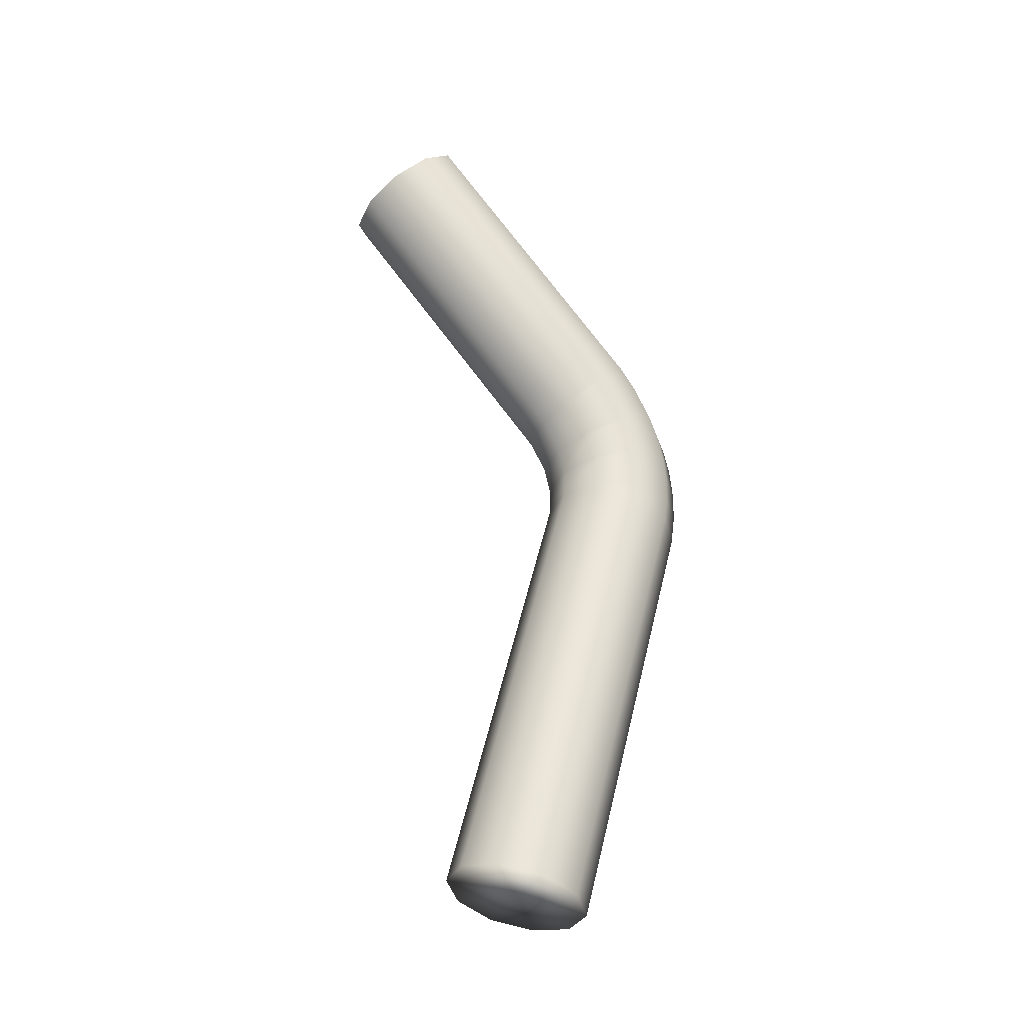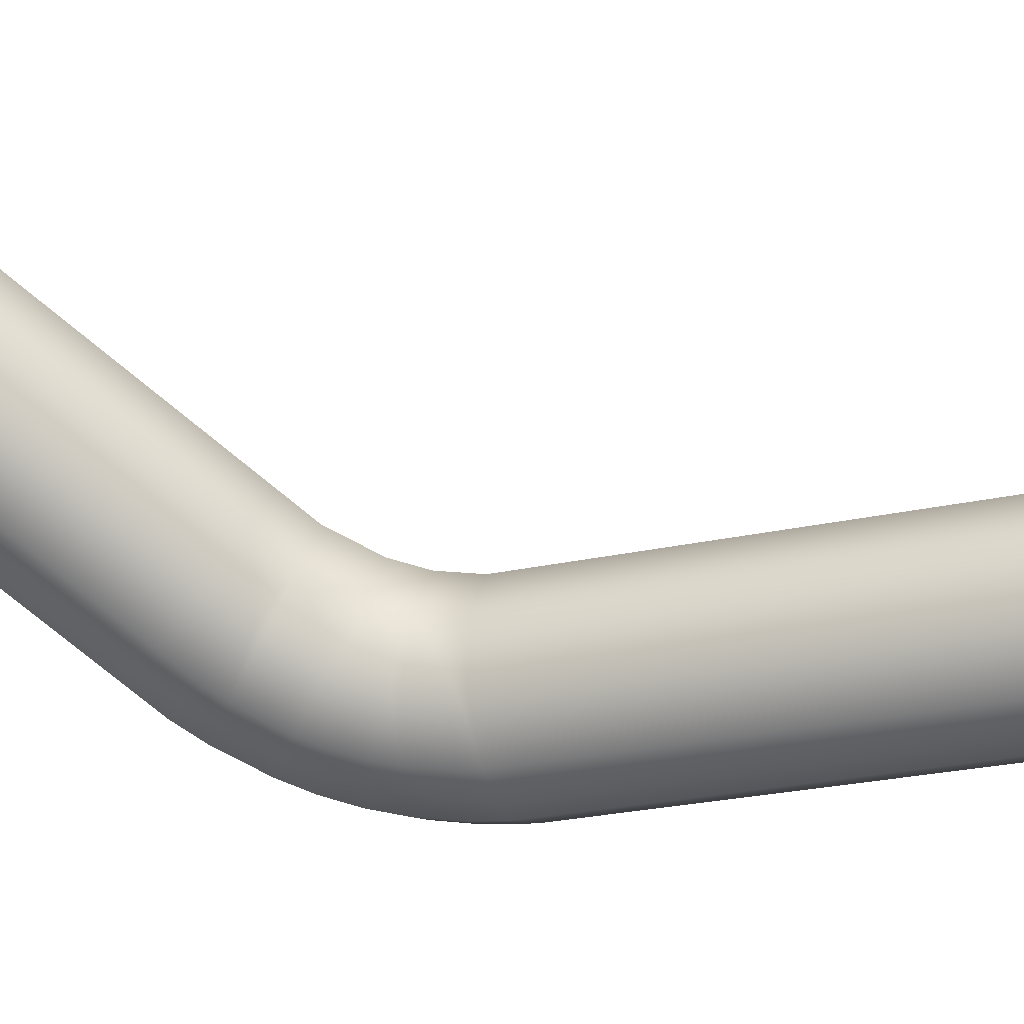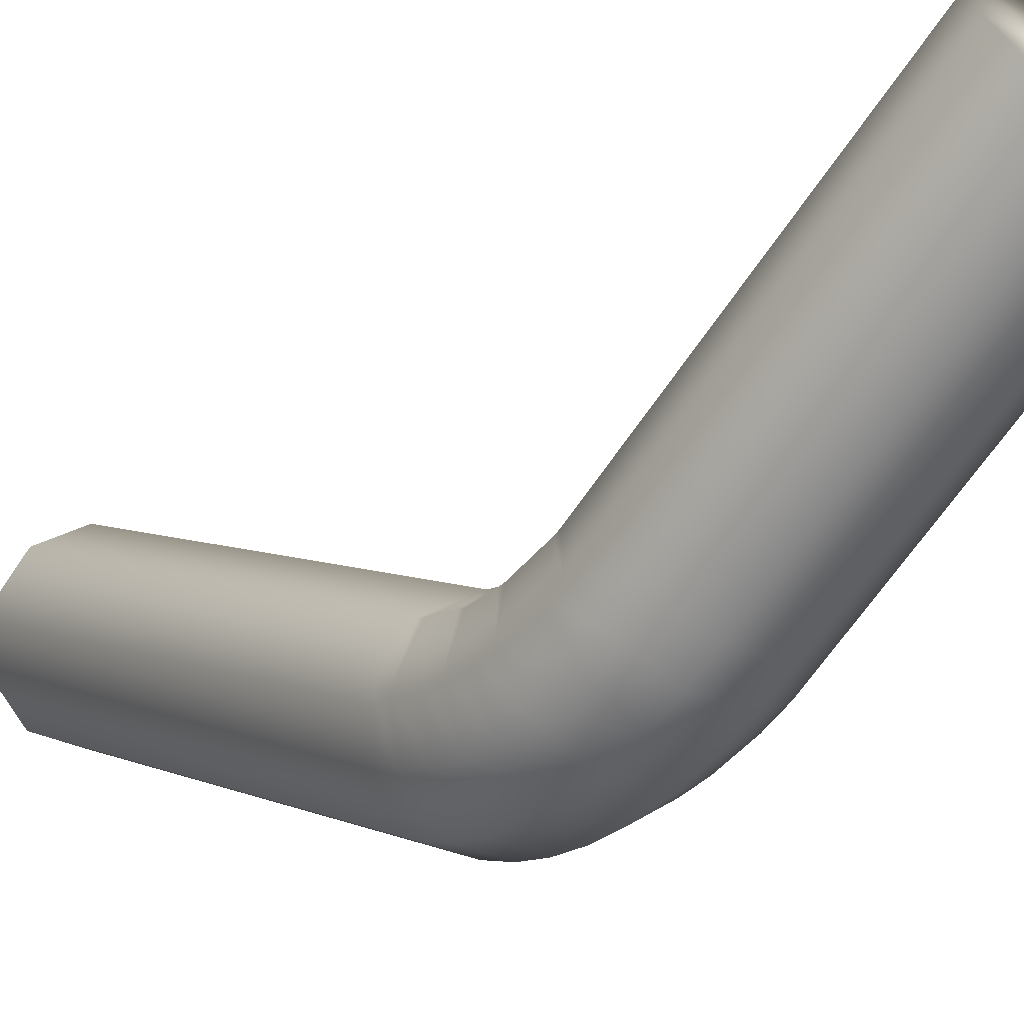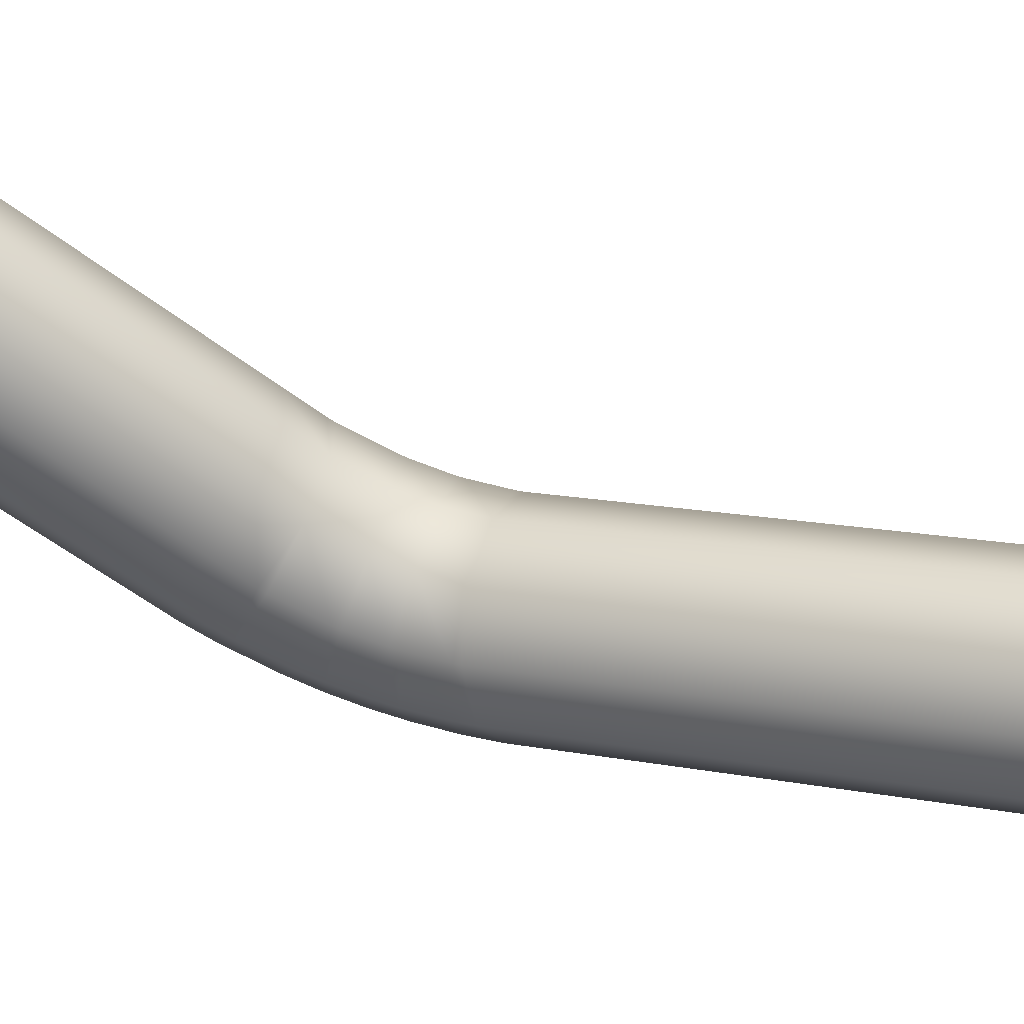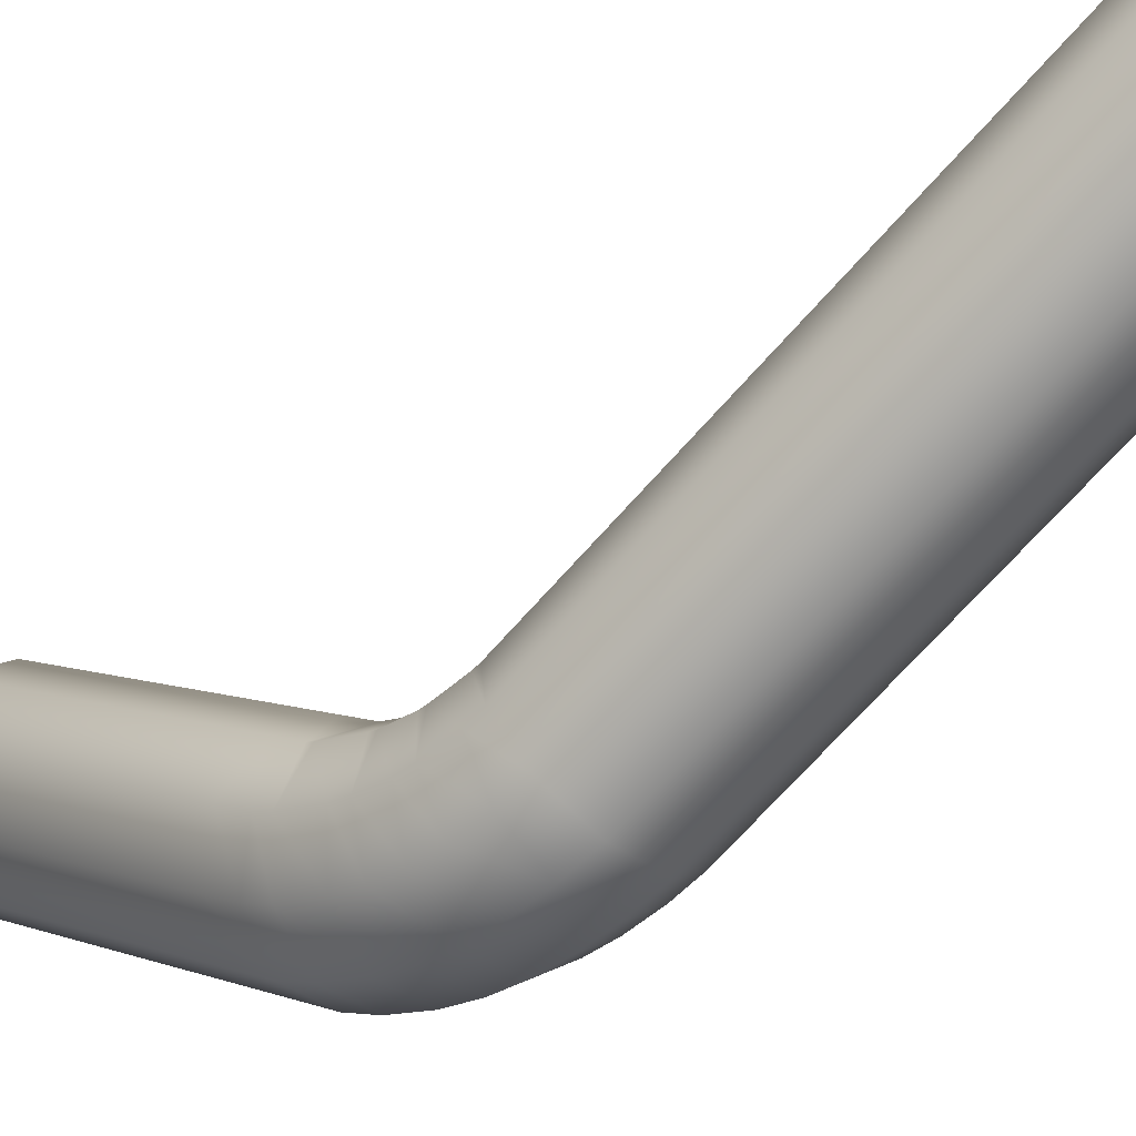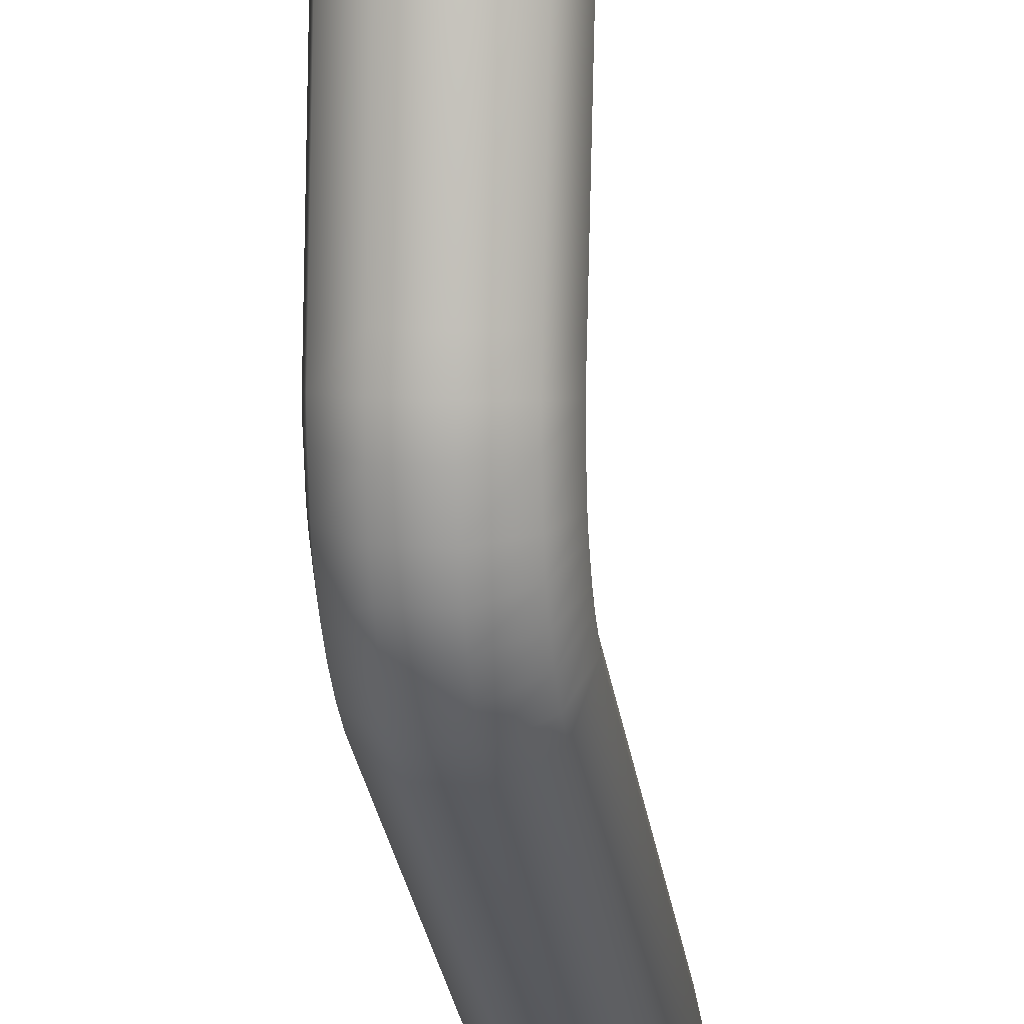
<metadata>
{"format":"obj","ext":"obj","renderer":"f3d","projection":"perspective","resolution":1024,"background":"white","views":[{"elev":-31.3,"azim":-121.1,"up":"+Z"},{"elev":19.6,"azim":102.8,"up":"+Y"},{"elev":-12.1,"azim":-36.4,"up":"+Y"},{"elev":49.3,"azim":108.0,"up":"+Y"},{"elev":-48.9,"azim":134.8,"up":"+Y"},{"elev":-46.8,"azim":6.7,"up":"+Y"}]}
</metadata>
<code>
g default
v 1.656 20.47 4.895
v 1.378 20.34 4.849
v 1.072 20.39 4.849
v 0.8554 20.61 4.895
v 0.8105 20.91 4.968
v 0.9547 21.18 5.042
v 1.233 21.31 5.087
v 1.539 21.25 5.087
v 1.755 21.03 5.042
v 1.8 20.74 4.968
v 1.798 21.28 1.72
v 1.52 21.14 1.675
v 1.214 21.2 1.675
v 0.9972 21.42 1.72
v 0.9523 21.71 1.794
v 1.097 21.98 1.867
v 1.375 22.11 1.913
v 1.681 22.06 1.913
v 1.897 21.84 1.867
v 1.942 21.54 1.794
v 1.447 21.63 1.794
v 1.652 20.45 5.077
v 1.373 20.31 5.074
v 1.067 20.37 5.074
v 0.8512 20.59 5.077
v 0.8079 20.9 5.081
v 0.9537 21.17 5.085
v 1.754 21.03 5.085
v 1.798 20.72 5.081
v 1.651 20.44 5.29
v 1.372 20.31 5.287
v 1.066 20.36 5.287
v 0.8507 20.59 5.29
v 0.8074 20.89 5.294
v 0.9532 21.17 5.297
v 1.232 21.3 5.3
v 1.538 21.25 5.3
v 1.754 21.03 5.297
v 1.797 20.72 5.294
v 1.655 20.46 5.472
v 1.376 20.33 5.513
v 1.071 20.39 5.513
v 0.854 20.6 5.472
v 0.8095 20.9 5.407
v 0.954 21.17 5.341
v 1.755 21.03 5.341
v 1.799 20.73 5.407
v 1.662 20.51 5.659
v 1.384 20.37 5.699
v 1.078 20.43 5.699
v 0.8614 20.65 5.659
v 0.8169 20.95 5.593
v 0.9614 21.21 5.527
v 1.24 21.35 5.486
v 1.546 21.29 5.486
v 1.762 21.07 5.527
v 1.807 20.77 5.593
v 1.673 20.57 5.832
v 1.397 20.45 5.913
v 1.091 20.5 5.913
v 0.8722 20.71 5.832
v 0.8236 20.98 5.7
v 0.964 21.23 5.568
v 1.765 21.09 5.568
v 1.813 20.81 5.7
v 1.695 20.69 6.084
v 1.419 20.57 6.166
v 1.113 20.63 6.166
v 0.8941 20.83 6.084
v 0.8455 21.11 5.953
v 0.9859 21.35 5.821
v 1.262 21.47 5.739
v 1.568 21.42 5.739
v 1.787 21.21 5.821
v 1.835 20.93 5.953
v 1.712 20.79 6.238
v 1.441 20.7 6.356
v 1.135 20.75 6.356
v 0.9117 20.93 6.238
v 0.8564 21.17 6.047
v 0.99 21.38 5.857
v 1.791 21.23 5.857
v 1.846 21 6.047
v 1.738 20.94 6.414
v 1.467 20.84 6.532
v 1.161 20.9 6.532
v 0.9375 21.08 6.414
v 0.8822 21.32 6.223
v 1.016 21.52 6.033
v 1.287 21.62 5.915
v 1.593 21.56 5.915
v 1.817 21.38 6.033
v 1.872 21.14 6.223
v 1.982 22.32 8.074
v 1.71 22.22 8.192
v 1.621 22.61 7.884
v 1.404 22.28 8.192
v 1.181 22.46 8.074
v 1.126 22.7 7.884
v 1.259 22.9 7.693
v 1.531 23 7.575
v 1.837 22.94 7.575
v 2.06 22.76 7.693
v 2.116 22.52 7.884
g arm2 pTorso
f 1 2 12 11
f 2 3 13 12
f 3 4 14 13
f 4 5 15 14
f 5 6 16 15
f 6 7 17 16
f 7 8 18 17
f 8 9 19 18
f 9 10 20 19
f 10 1 11 20
f 95 94 96
f 97 95 96
f 98 97 96
f 99 98 96
f 100 99 96
f 101 100 96
f 102 101 96
f 103 102 96
f 104 103 96
f 94 104 96
f 11 12 21
f 12 13 21
f 13 14 21
f 14 15 21
f 15 16 21
f 16 17 21
f 17 18 21
f 18 19 21
f 19 20 21
f 20 11 21
f 2 1 22 23
f 3 2 23 24
f 4 3 24 25
f 5 4 25 26
f 6 5 26 27
f 7 6 27
f 9 8 28
f 10 9 28 29
f 1 10 29 22
f 23 22 30 31
f 24 23 31 32
f 25 24 32 33
f 26 25 33 34
f 27 26 34 35
f 7 27 35 36
f 8 7 36 37
f 28 8 37 38
f 29 28 38 39
f 22 29 39 30
f 31 30 40 41
f 32 31 41 42
f 33 32 42 43
f 34 33 43 44
f 35 34 44 45
f 36 35 45
f 38 37 46
f 39 38 46 47
f 30 39 47 40
f 41 40 48 49
f 42 41 49 50
f 43 42 50 51
f 44 43 51 52
f 45 44 52 53
f 36 45 53 54
f 37 36 54 55
f 46 37 55 56
f 47 46 56 57
f 40 47 57 48
f 49 48 58 59
f 50 49 59 60
f 51 50 60 61
f 52 51 61 62
f 53 52 62 63
f 54 53 63
f 56 55 64
f 57 56 64 65
f 48 57 65 58
f 59 58 66 67
f 60 59 67 68
f 61 60 68 69
f 62 61 69 70
f 63 62 70 71
f 54 63 71 72
f 55 54 72 73
f 64 55 73 74
f 65 64 74 75
f 58 65 75 66
f 67 66 76 77
f 68 67 77 78
f 69 68 78 79
f 70 69 79 80
f 71 70 80 81
f 72 71 81
f 74 73 82
f 75 74 82 83
f 66 75 83 76
f 77 76 84 85
f 78 77 85 86
f 79 78 86 87
f 80 79 87 88
f 81 80 88 89
f 72 81 89 90
f 73 72 90 91
f 82 73 91 92
f 83 82 92 93
f 76 83 93 84
f 85 84 94 95
f 86 85 95 97
f 87 86 97 98
f 88 87 98 99
f 89 88 99 100
f 90 89 100 101
f 91 90 101 102
f 92 91 102 103
f 93 92 103 104
f 84 93 104 94

</code>
